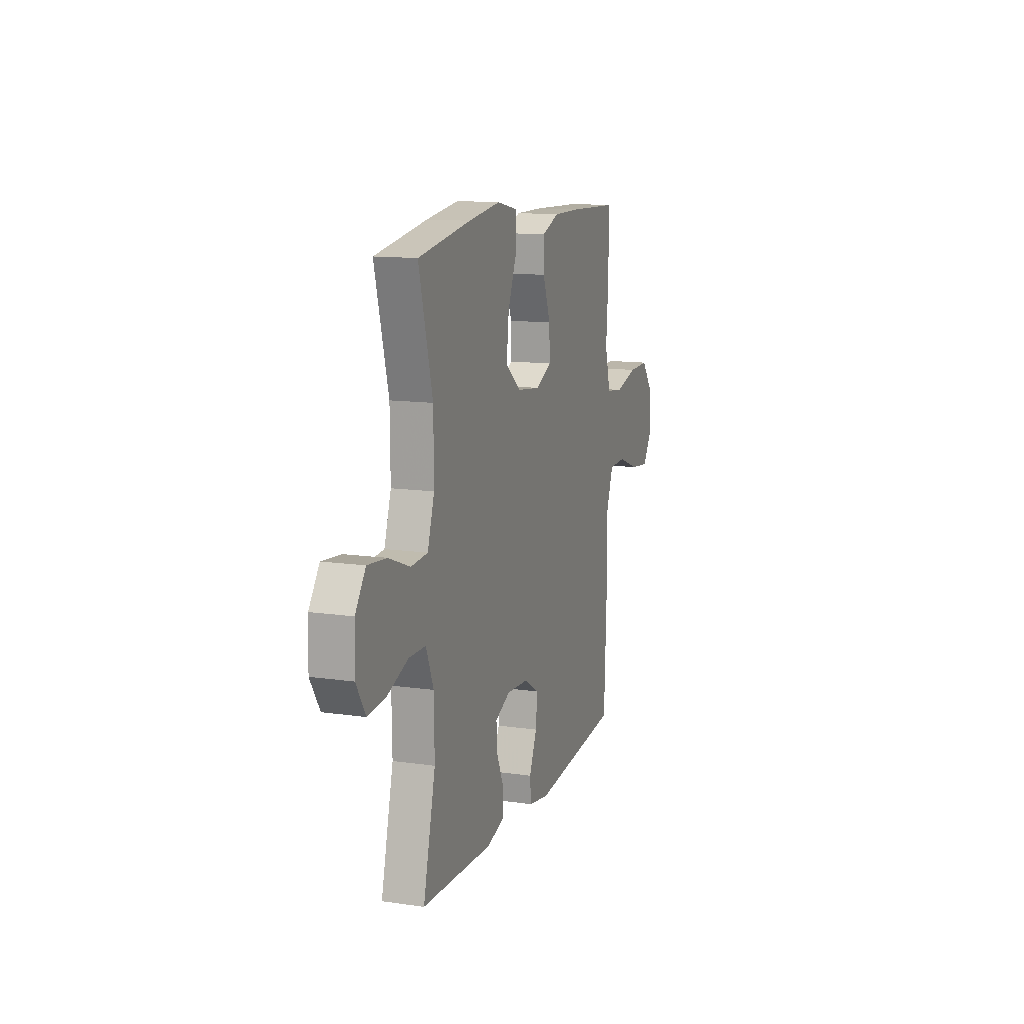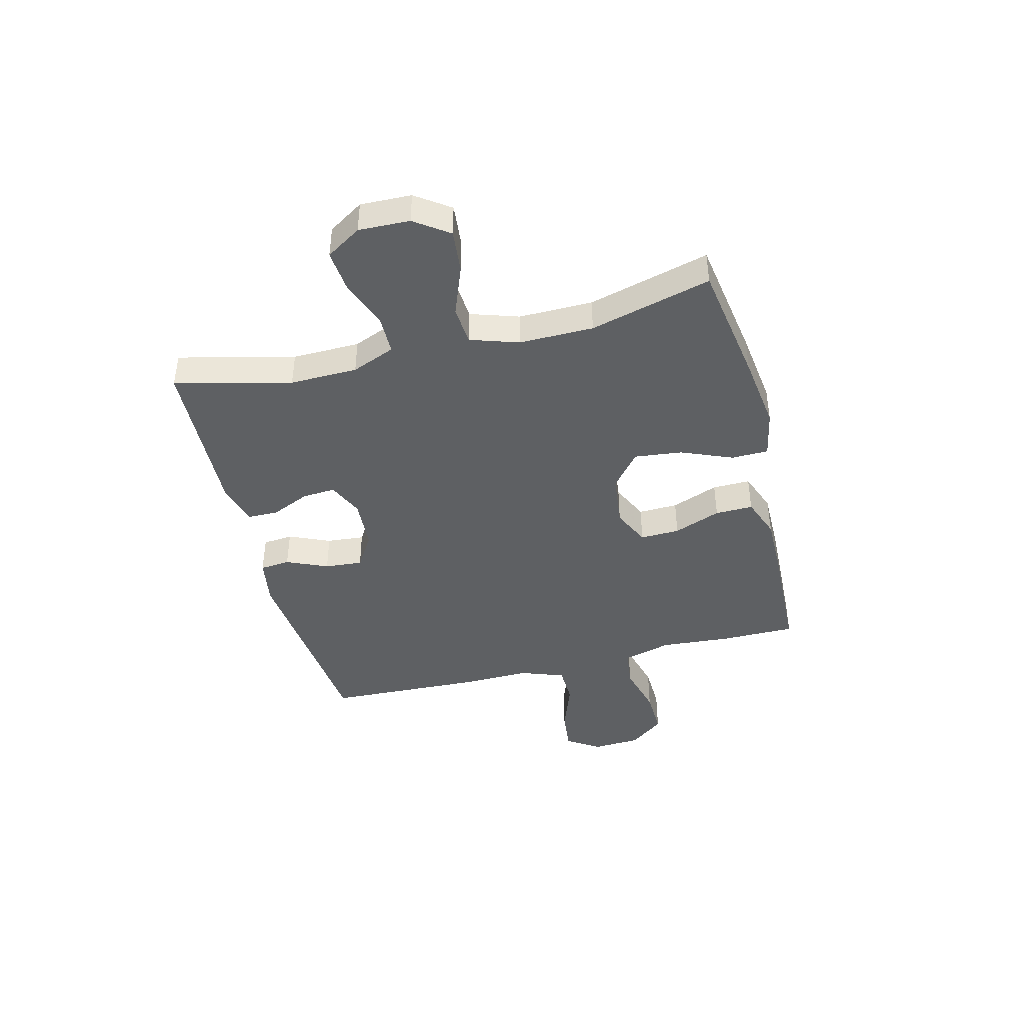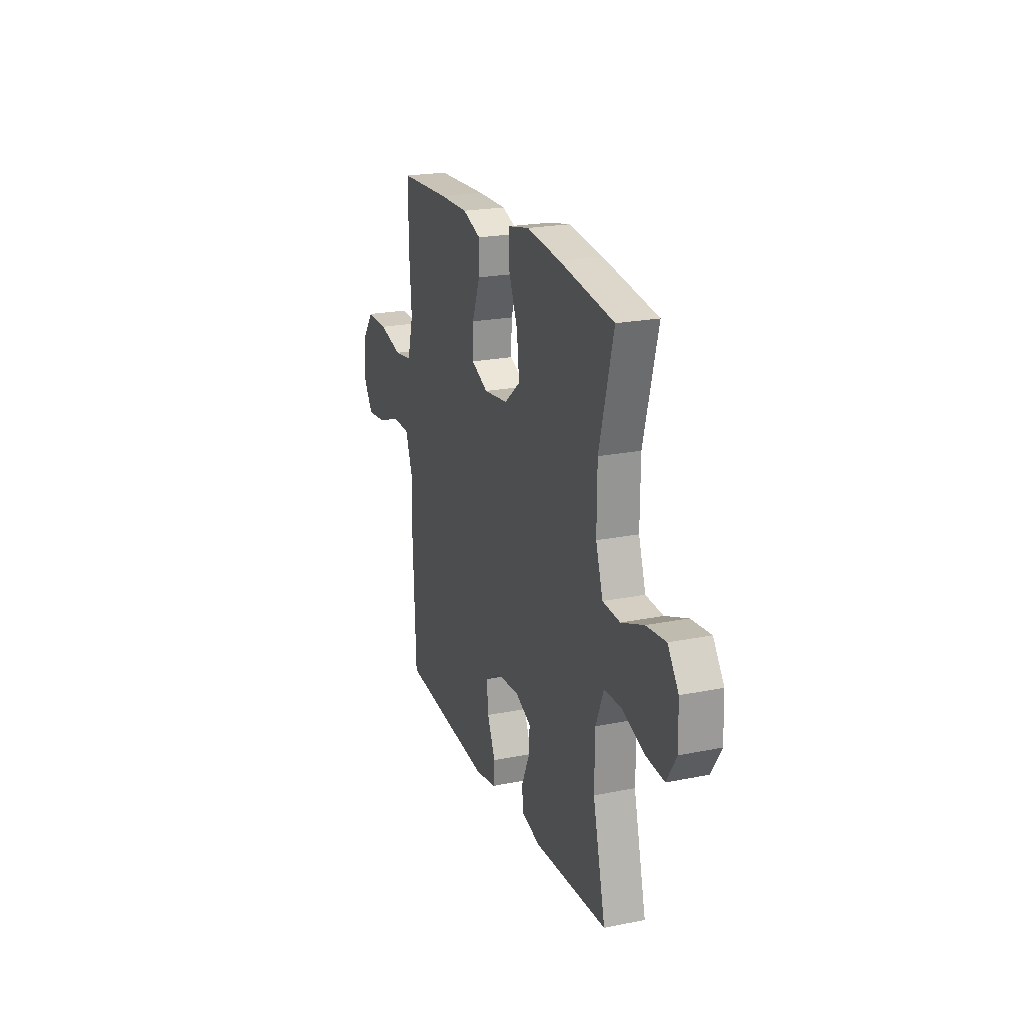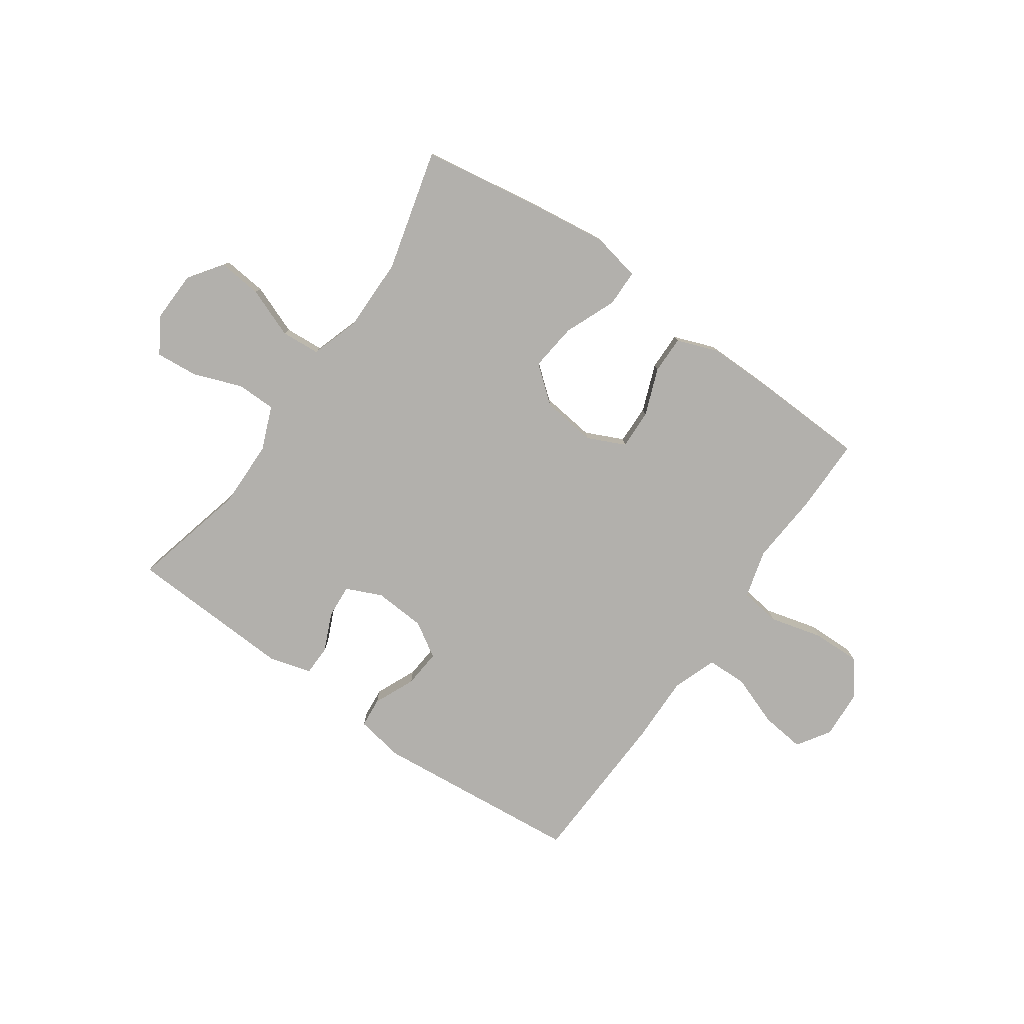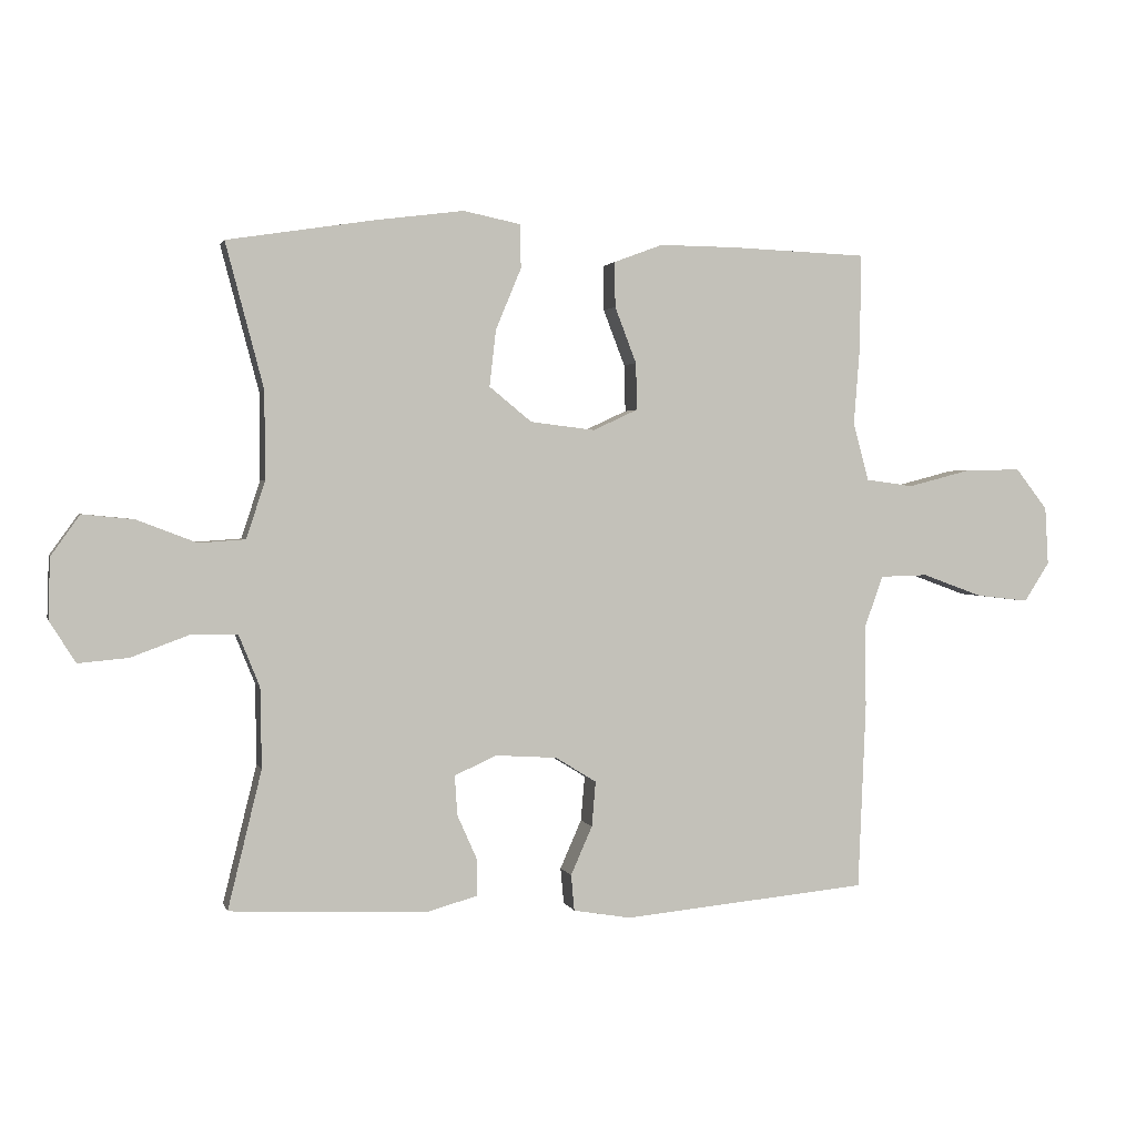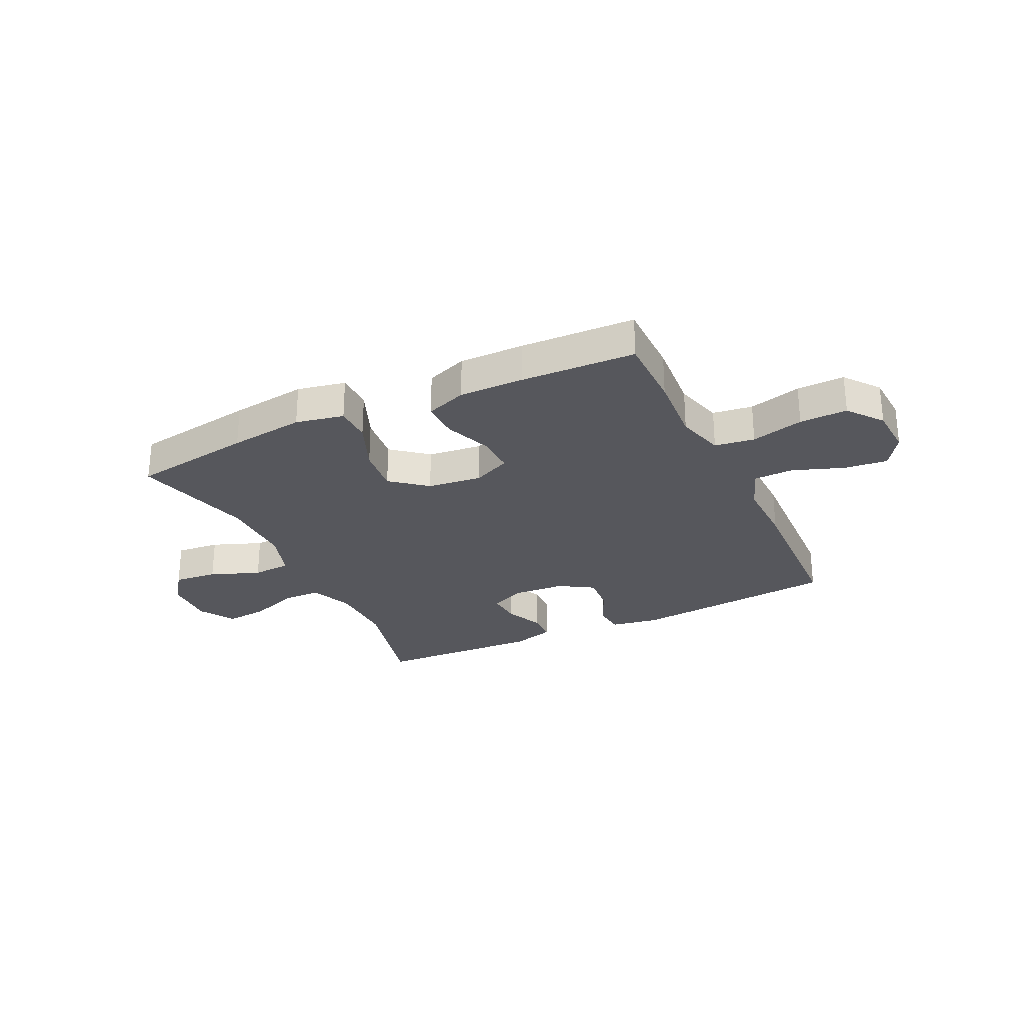
<metadata>
{"format":"obj","ext":"obj","renderer":"f3d","projection":"perspective","resolution":1024,"background":"white","views":[{"elev":12.7,"azim":-71.5,"up":"+Z"},{"elev":-42.4,"azim":-75.7,"up":"+Y"},{"elev":21.6,"azim":-109.7,"up":"+Z"},{"elev":-78.8,"azim":-35.0,"up":"+Y"},{"elev":1.8,"azim":-13.7,"up":"+Z"},{"elev":-27.6,"azim":25.6,"up":"+Y"}]}
</metadata>
<code>
v -0.5 0.07 -0.5
v -0.448 0.07 -0.288
v -0.45 0.07 -0.165
v -0.482 0.07 -0.086
v -0.553 0.07 -0.085
v -0.642 0.07 -0.118
v -0.719 0.07 -0.125
v -0.759 0.07 -0.061
v -0.756 0.07 0.032
v -0.712 0.07 0.094
v -0.632 0.07 0.086
v -0.541 0.07 0.051
v -0.47 0.07 0.056
v -0.441 0.07 0.144
v -0.442 0.07 0.279
v -0.5 0.07 0.5
v -0.277 0.07 0.535
v -0.139 0.07 0.553
v -0.051 0.07 0.535
v -0.05 0.07 0.468
v -0.089 0.07 0.374
v -0.099 0.07 0.287
v -0.034 0.07 0.234
v 0.065 0.07 0.222
v 0.134 0.07 0.254
v 0.132 0.07 0.326
v 0.099 0.07 0.412
v 0.098 0.07 0.481
v 0.173 0.07 0.509
v 0.292 0.07 0.508
v 0.5 0.07 0.5
v 0.5 0.07 0.364
v 0.49 0.07 0.234
v 0.514 0.07 0.146
v 0.587 0.07 0.136
v 0.683 0.07 0.161
v 0.77 0.07 0.163
v 0.819 0.07 0.1
v 0.824 0.07 0.011
v 0.785 0.07 -0.049
v 0.705 0.07 -0.04
v 0.612 0.07 -0.006
v 0.539 0.07 -0.008
v 0.51 0.07 -0.088
v 0.512 0.07 -0.212
v 0.5 0.07 -0.5
v 0.122 0.07 -0.536
v 0.034 0.07 -0.521
v 0.029 0.07 -0.466
v 0.062 0.07 -0.391
v 0.068 0.07 -0.322
v 0.005 0.07 -0.283
v -0.089 0.07 -0.277
v -0.154 0.07 -0.306
v -0.15 0.07 -0.367
v -0.119 0.07 -0.437
v -0.12 0.07 -0.492
v -0.198 0.07 -0.514
v -0.5 0 -0.5
v -0.448 0 -0.288
v -0.45 0 -0.165
v -0.482 0 -0.086
v -0.553 0 -0.085
v -0.642 0 -0.118
v -0.719 0 -0.125
v -0.759 0 -0.061
v -0.756 0 0.032
v -0.712 0 0.094
v -0.632 0 0.086
v -0.541 0 0.051
v -0.47 0 0.056
v -0.441 0 0.144
v -0.442 0 0.279
v -0.5 0 0.5
v -0.277 0 0.535
v -0.139 0 0.553
v -0.051 0 0.535
v -0.05 0 0.468
v -0.089 0 0.374
v -0.099 0 0.287
v -0.034 0 0.234
v 0.065 0 0.222
v 0.134 0 0.254
v 0.132 0 0.326
v 0.099 0 0.412
v 0.098 0 0.481
v 0.173 0 0.509
v 0.292 0 0.508
v 0.5 0 0.5
v 0.5 0 0.364
v 0.49 0 0.234
v 0.514 0 0.146
v 0.587 0 0.136
v 0.683 0 0.161
v 0.77 0 0.163
v 0.819 0 0.1
v 0.824 0 0.011
v 0.785 0 -0.049
v 0.705 0 -0.04
v 0.612 0 -0.006
v 0.539 0 -0.008
v 0.51 0 -0.088
v 0.512 0 -0.212
v 0.5 0 -0.5
v 0.122 0 -0.536
v 0.034 0 -0.521
v 0.029 0 -0.466
v 0.062 0 -0.391
v 0.068 0 -0.322
v 0.005 0 -0.283
v -0.089 0 -0.277
v -0.154 0 -0.306
v -0.15 0 -0.367
v -0.119 0 -0.437
v -0.12 0 -0.492
v -0.198 0 -0.514
f 55 56 57 58
f 54 55 58 1
f 47 48 49 50
f 47 50 51
f 44 45 46 47
f 43 44 47 51
f 39 40 41 42
f 39 42 43
f 38 39 43
f 35 36 37 38
f 34 35 38 43
f 33 34 43 51
f 26 27 28 29
f 25 26 29 30
f 18 19 20 21
f 18 21 22
f 15 16 17 18
f 14 15 18 22
f 13 14 22 23
f 9 10 11 12
f 9 12 13
f 8 9 13
f 5 6 7 8
f 4 5 8 13
f 3 4 13 23
f 54 1 2
f 53 54 2 3
f 32 33 51 52
f 25 30 31 32
f 24 25 32 52
f 24 52 53
f 3 23 24 53
f 116 115 114 113
f 59 116 113 112
f 108 107 106 105
f 109 108 105
f 105 104 103 102
f 109 105 102 101
f 100 99 98 97
f 101 100 97
f 101 97 96
f 96 95 94 93
f 101 96 93 92
f 109 101 92 91
f 87 86 85 84
f 88 87 84 83
f 79 78 77 76
f 80 79 76
f 76 75 74 73
f 80 76 73 72
f 81 80 72 71
f 70 69 68 67
f 71 70 67
f 71 67 66
f 66 65 64 63
f 71 66 63 62
f 81 71 62 61
f 60 59 112
f 61 60 112 111
f 110 109 91 90
f 90 89 88 83
f 110 90 83 82
f 111 110 82
f 111 82 81 61
f 1 59 60 2
f 2 60 61 3
f 3 61 62 4
f 4 62 63 5
f 5 63 64 6
f 6 64 65 7
f 7 65 66 8
f 8 66 67 9
f 9 67 68 10
f 10 68 69 11
f 11 69 70 12
f 12 70 71 13
f 13 71 72 14
f 14 72 73 15
f 15 73 74 16
f 16 74 75 17
f 17 75 76 18
f 18 76 77 19
f 19 77 78 20
f 20 78 79 21
f 21 79 80 22
f 22 80 81 23
f 23 81 82 24
f 24 82 83 25
f 25 83 84 26
f 26 84 85 27
f 27 85 86 28
f 28 86 87 29
f 29 87 88 30
f 30 88 89 31
f 31 89 90 32
f 32 90 91 33
f 33 91 92 34
f 34 92 93 35
f 35 93 94 36
f 36 94 95 37
f 37 95 96 38
f 38 96 97 39
f 39 97 98 40
f 40 98 99 41
f 41 99 100 42
f 42 100 101 43
f 43 101 102 44
f 44 102 103 45
f 45 103 104 46
f 46 104 105 47
f 47 105 106 48
f 48 106 107 49
f 49 107 108 50
f 50 108 109 51
f 51 109 110 52
f 52 110 111 53
f 53 111 112 54
f 54 112 113 55
f 55 113 114 56
f 56 114 115 57
f 57 115 116 58
f 58 116 59 1

</code>
